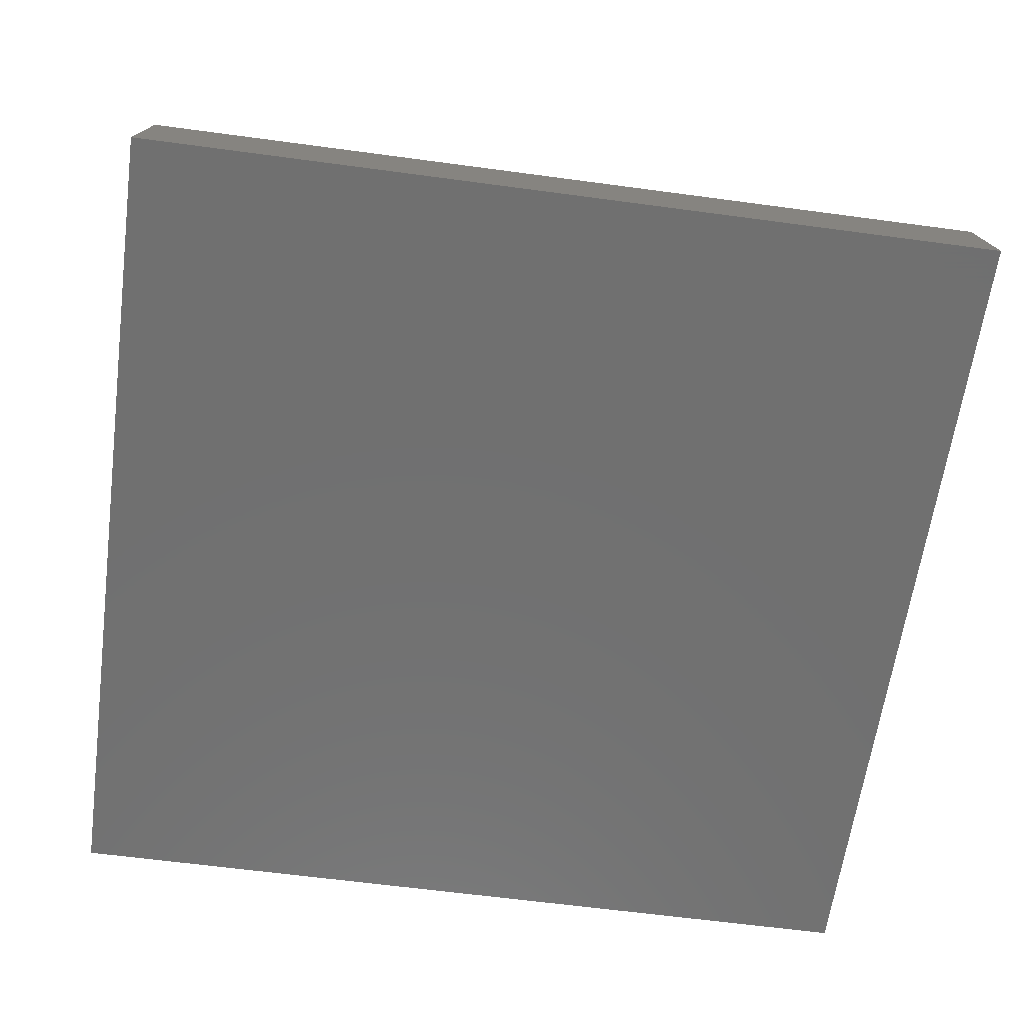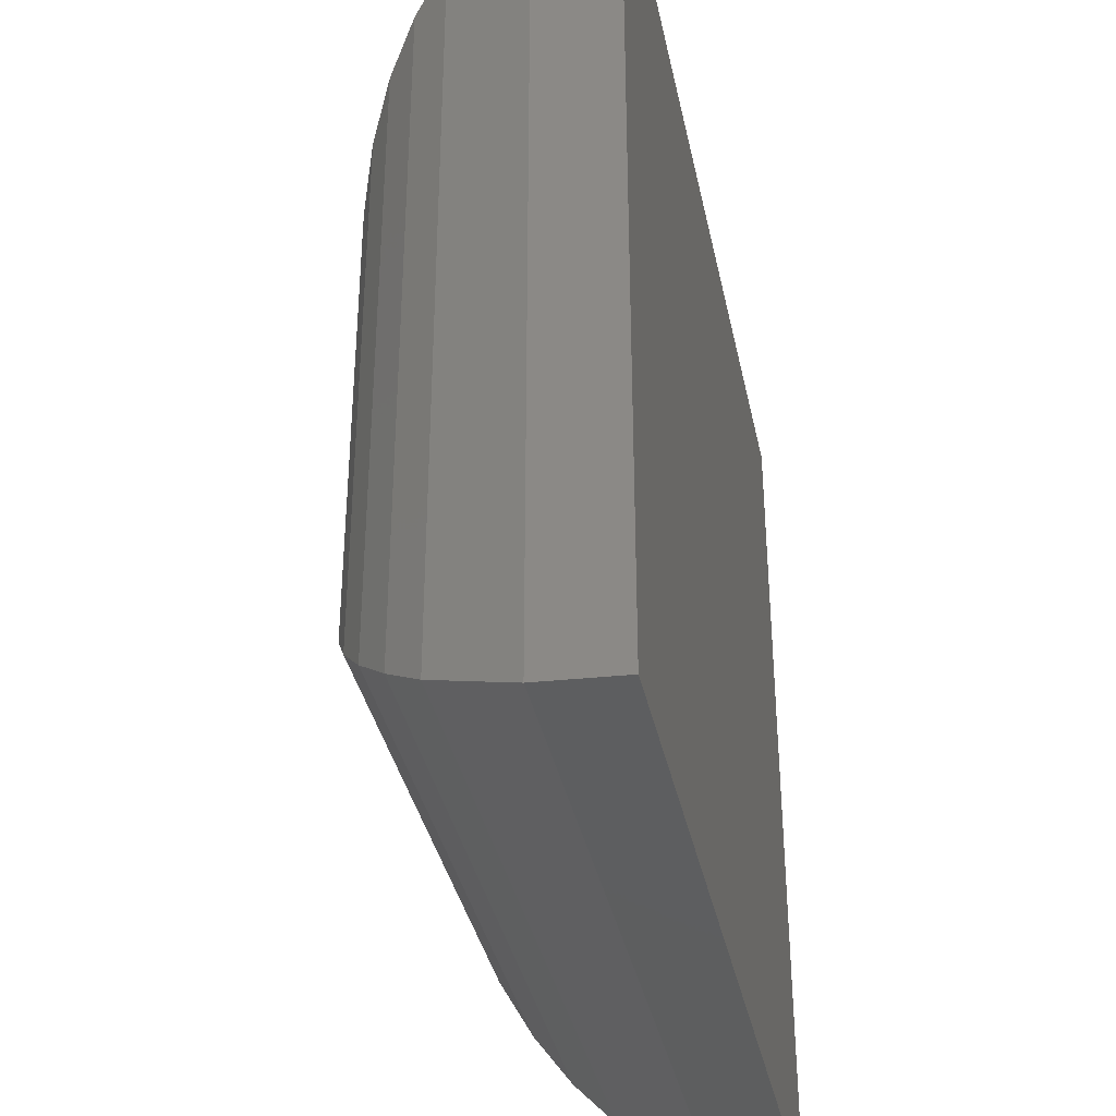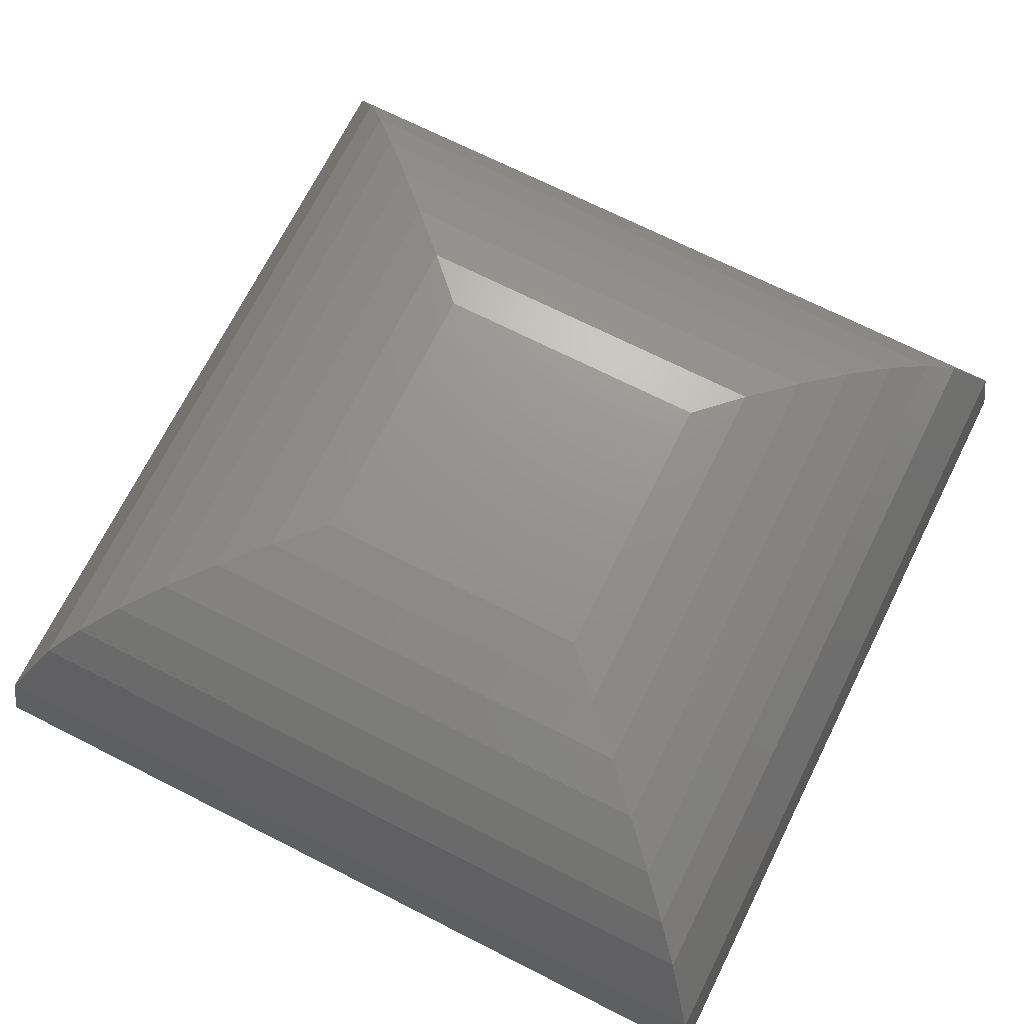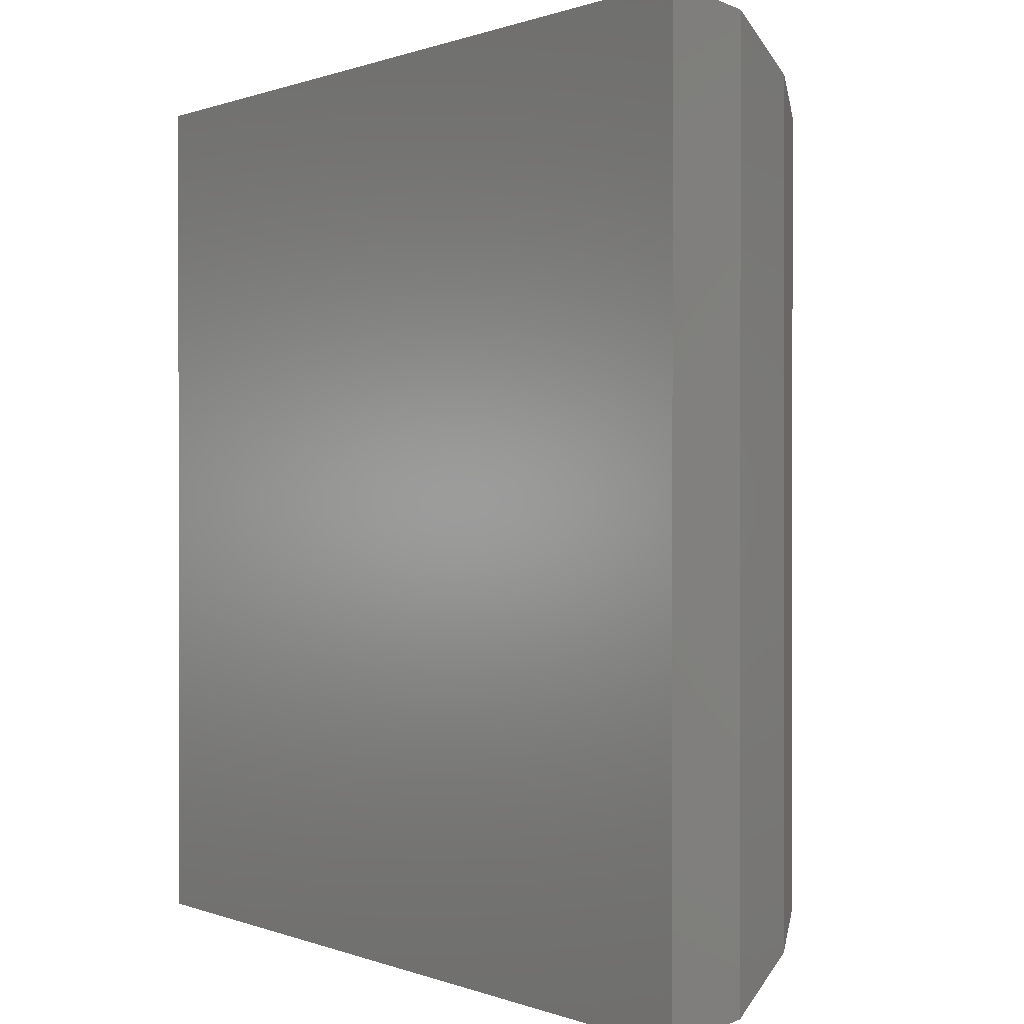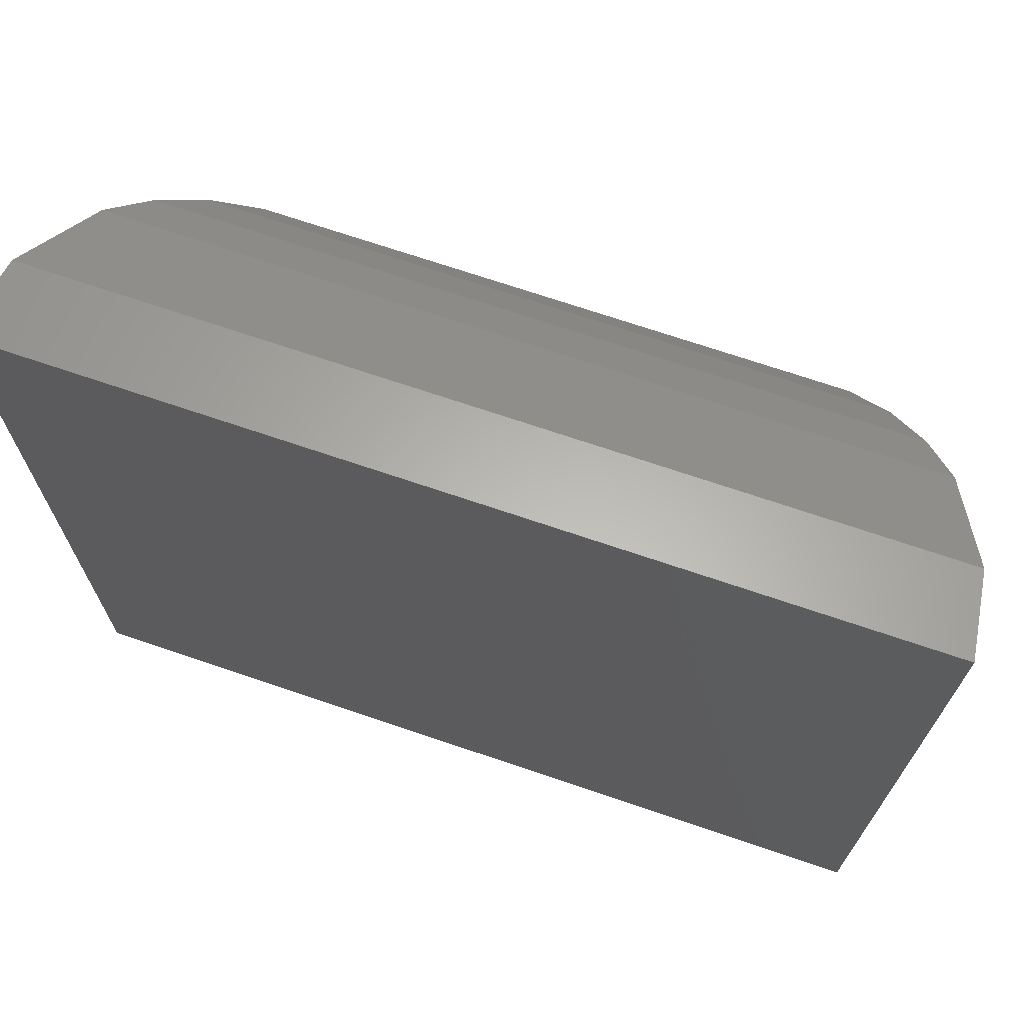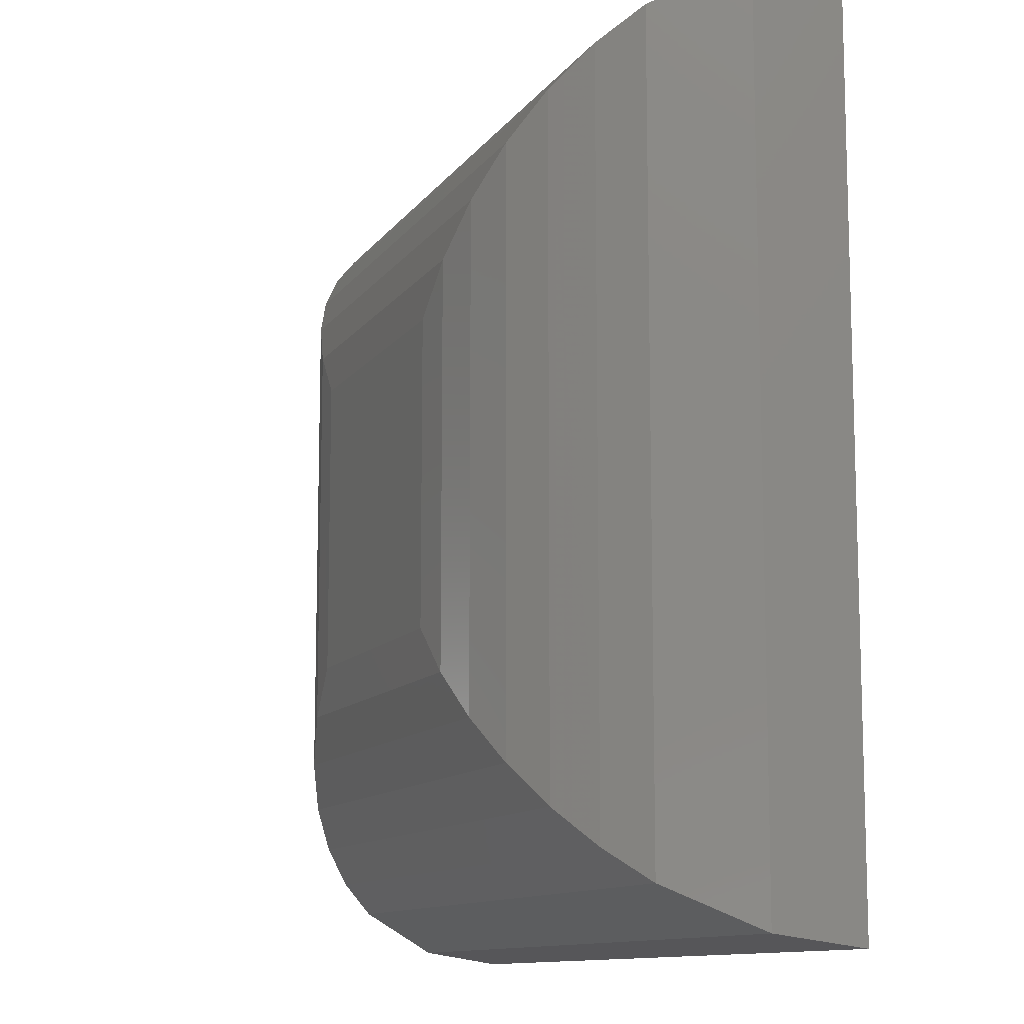
<metadata>
{"format":"stl","ext":"stl","renderer":"f3d","projection":"perspective","resolution":1024,"background":"white","views":[{"elev":-62.2,"azim":82.2,"up":"+Z"},{"elev":-36.5,"azim":101.6,"up":"+Y"},{"elev":71.1,"azim":26.7,"up":"+Z"},{"elev":0.4,"azim":-125.0,"up":"+Y"},{"elev":70.8,"azim":-161.2,"up":"+Y"},{"elev":-11.3,"azim":68.9,"up":"+Y"}]}
</metadata>
<code>
# stl→obj: 36 verts, 68 faces
v -0.6094 0.01562 0.007812
v -0.6106 0.02466 0.007717
v -0.6106 0.01441 0.007717
v -0.6094 0.02344 0.007812
v -0.6169 0.03093 0.002219
v -0.6158 0.009231 0.00449
v -0.6158 0.02983 0.00449
v -0.615 0.01004 0.005461
v -0.615 0.02902 0.005461
v -0.614 0.01099 0.006287
v -0.614 0.02807 0.006287
v -0.6129 0.01205 0.006947
v -0.6129 0.02701 0.006947
v -0.6118 0.0132 0.007426
v -0.6118 0.02586 0.007426
v -0.6172 0.03125 0
v -0.6172 0.007812 0
v -0.6169 0.008134 0.002219
v -0.6016 0.01562 0.007812
v -0.6016 0.02344 0.007812
v -0.6003 0.0144 0.007717
v -0.6003 0.02466 0.007717
v -0.5941 0.008134 0.002219
v -0.5952 0.02983 0.00449
v -0.5952 0.009231 0.00449
v -0.596 0.02902 0.005461
v -0.596 0.01004 0.005461
v -0.5969 0.02807 0.006287
v -0.5969 0.01099 0.006287
v -0.598 0.02701 0.006947
v -0.598 0.01205 0.006947
v -0.5991 0.02586 0.007426
v -0.5991 0.0132 0.007426
v -0.5938 0.007812 0
v -0.5938 0.03125 3.648e-18
v -0.5941 0.03093 0.002219
f 1 2 3
f 1 4 2
f 5 6 7
f 6 8 7
f 7 8 9
f 8 10 9
f 9 10 11
f 10 12 11
f 11 12 13
f 12 14 13
f 13 14 15
f 14 3 15
f 15 3 2
f 16 17 5
f 5 17 18
f 5 18 6
f 1 19 4
f 4 19 20
f 20 21 22
f 20 19 21
f 23 24 25
f 24 26 25
f 25 26 27
f 26 28 27
f 27 28 29
f 28 30 29
f 29 30 31
f 30 32 31
f 31 32 33
f 32 22 33
f 33 22 21
f 34 35 23
f 23 35 36
f 23 36 24
f 17 16 34
f 34 16 35
f 4 22 2
f 4 20 22
f 36 7 24
f 7 9 24
f 24 9 26
f 9 11 26
f 26 11 28
f 11 13 28
f 28 13 30
f 13 15 30
f 30 15 32
f 15 2 32
f 32 2 22
f 35 16 36
f 36 16 5
f 36 5 7
f 19 3 21
f 19 1 3
f 18 25 6
f 25 27 6
f 6 27 8
f 27 29 8
f 8 29 10
f 29 31 10
f 10 31 12
f 31 33 12
f 12 33 14
f 33 21 14
f 14 21 3
f 17 34 18
f 18 34 23
f 18 23 25

</code>
